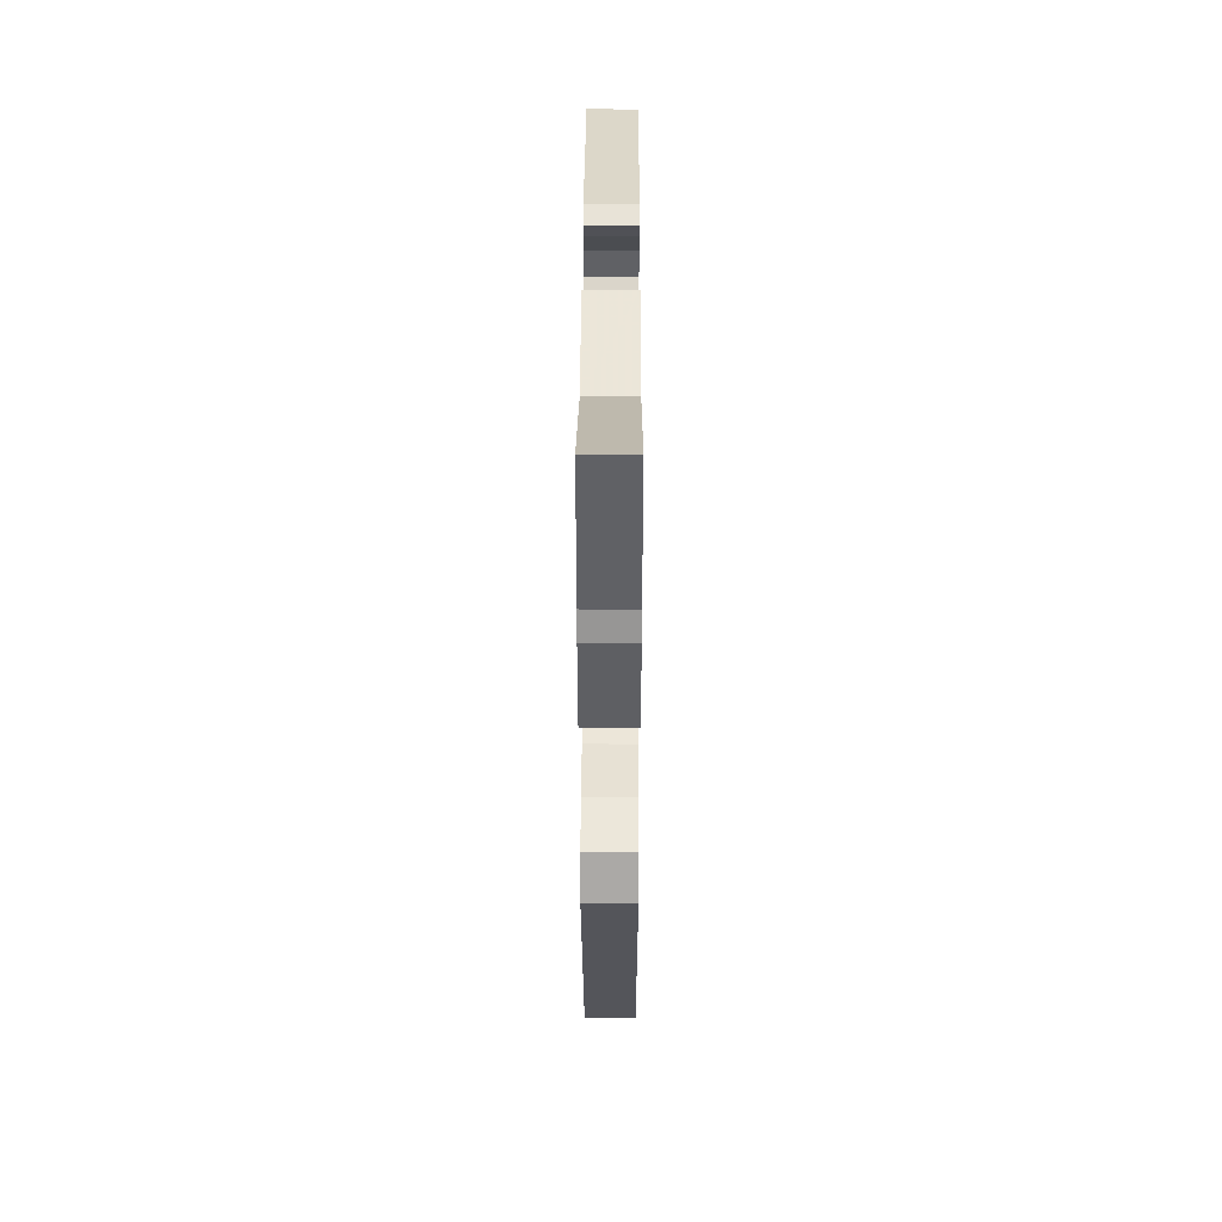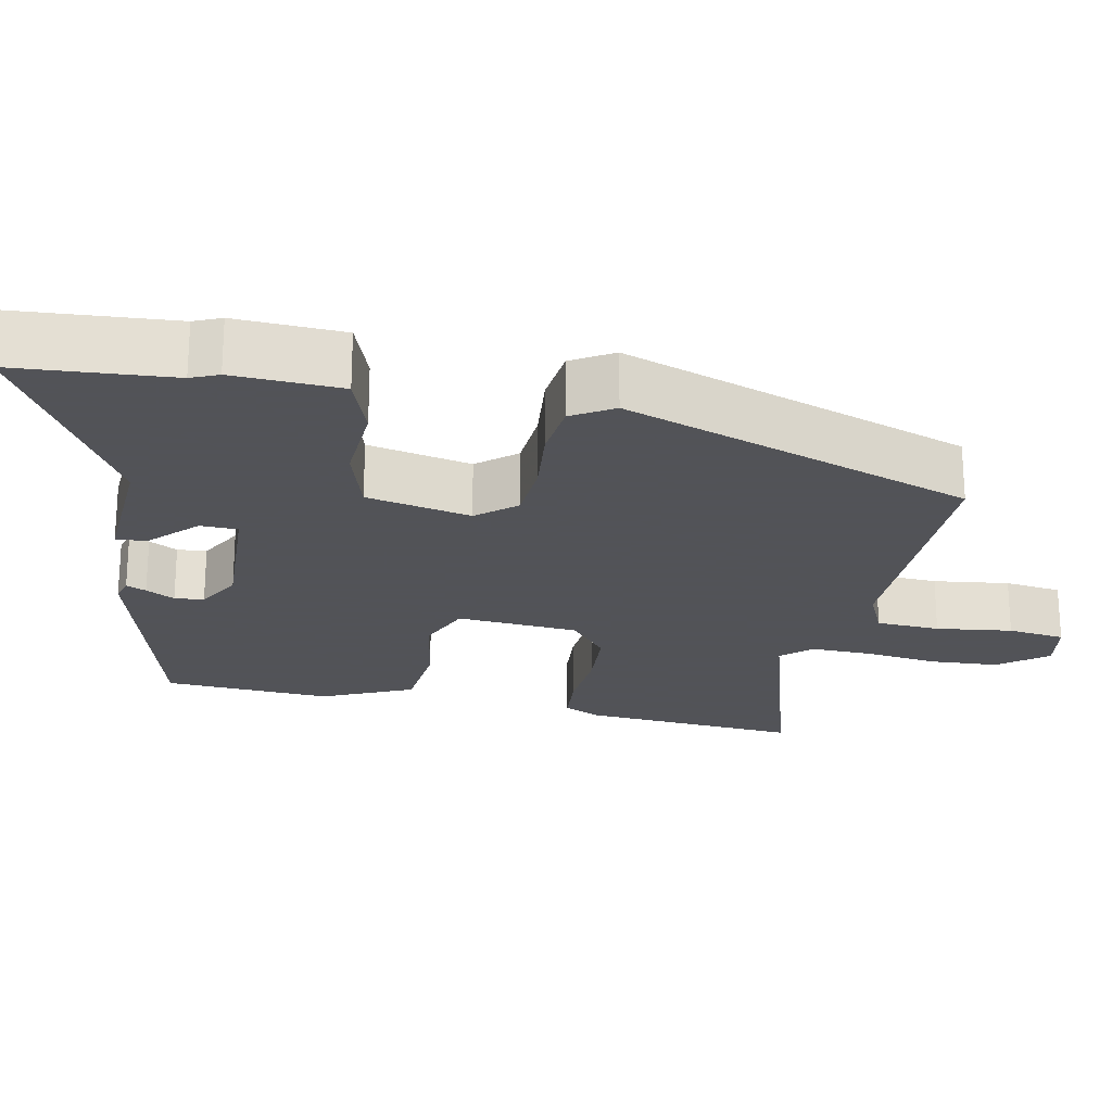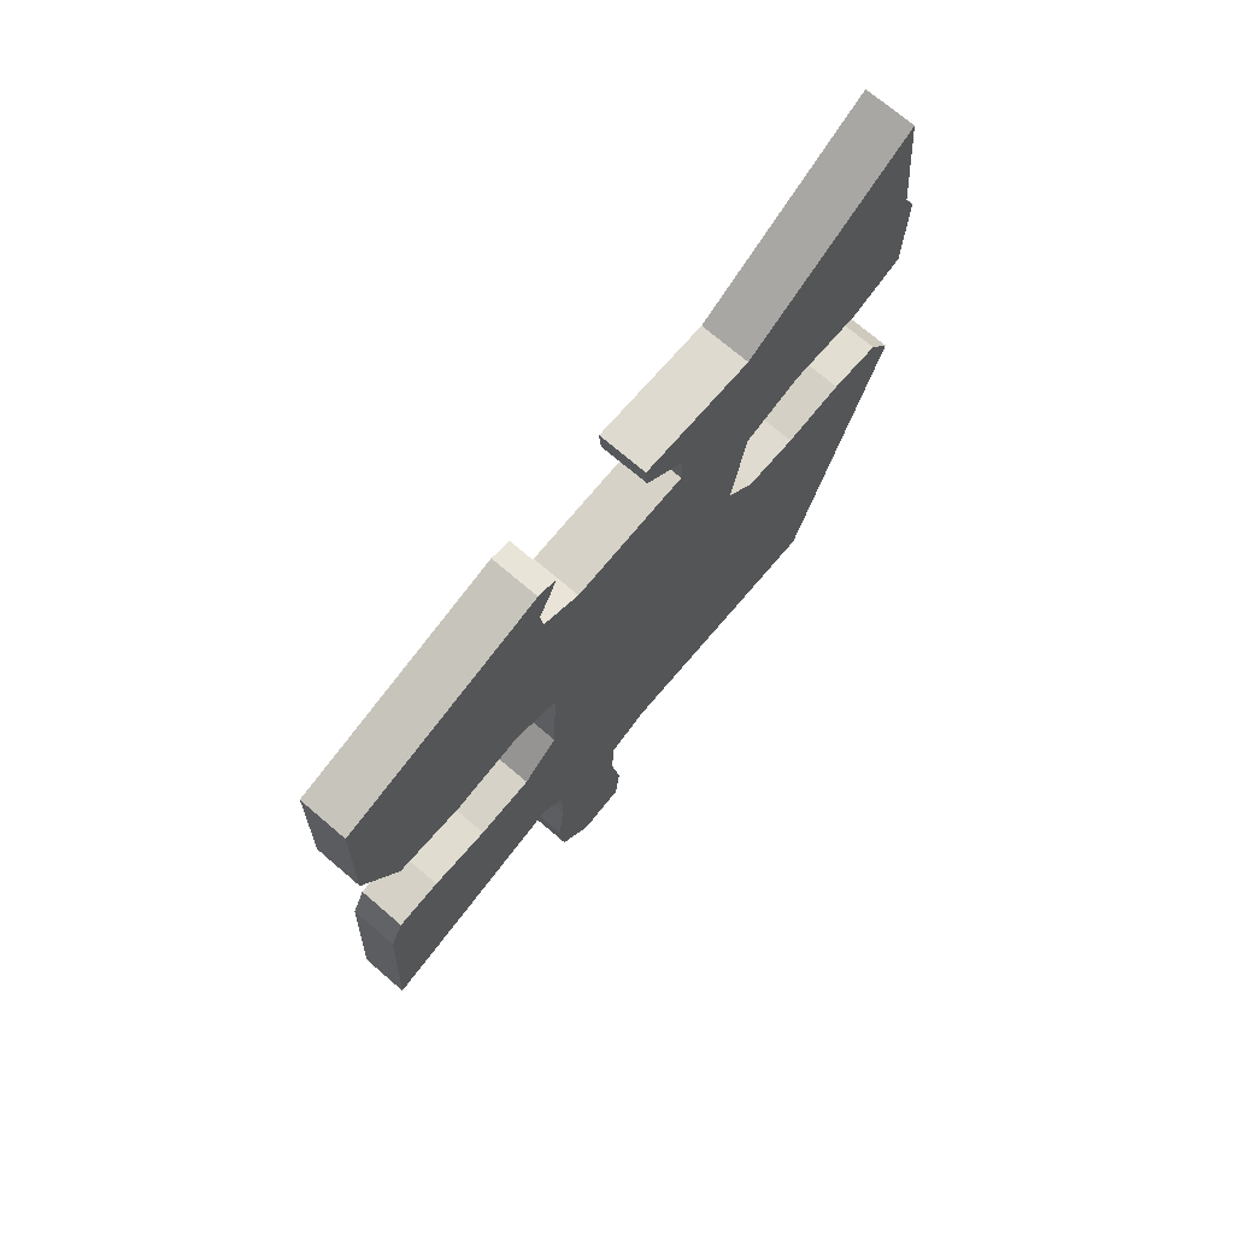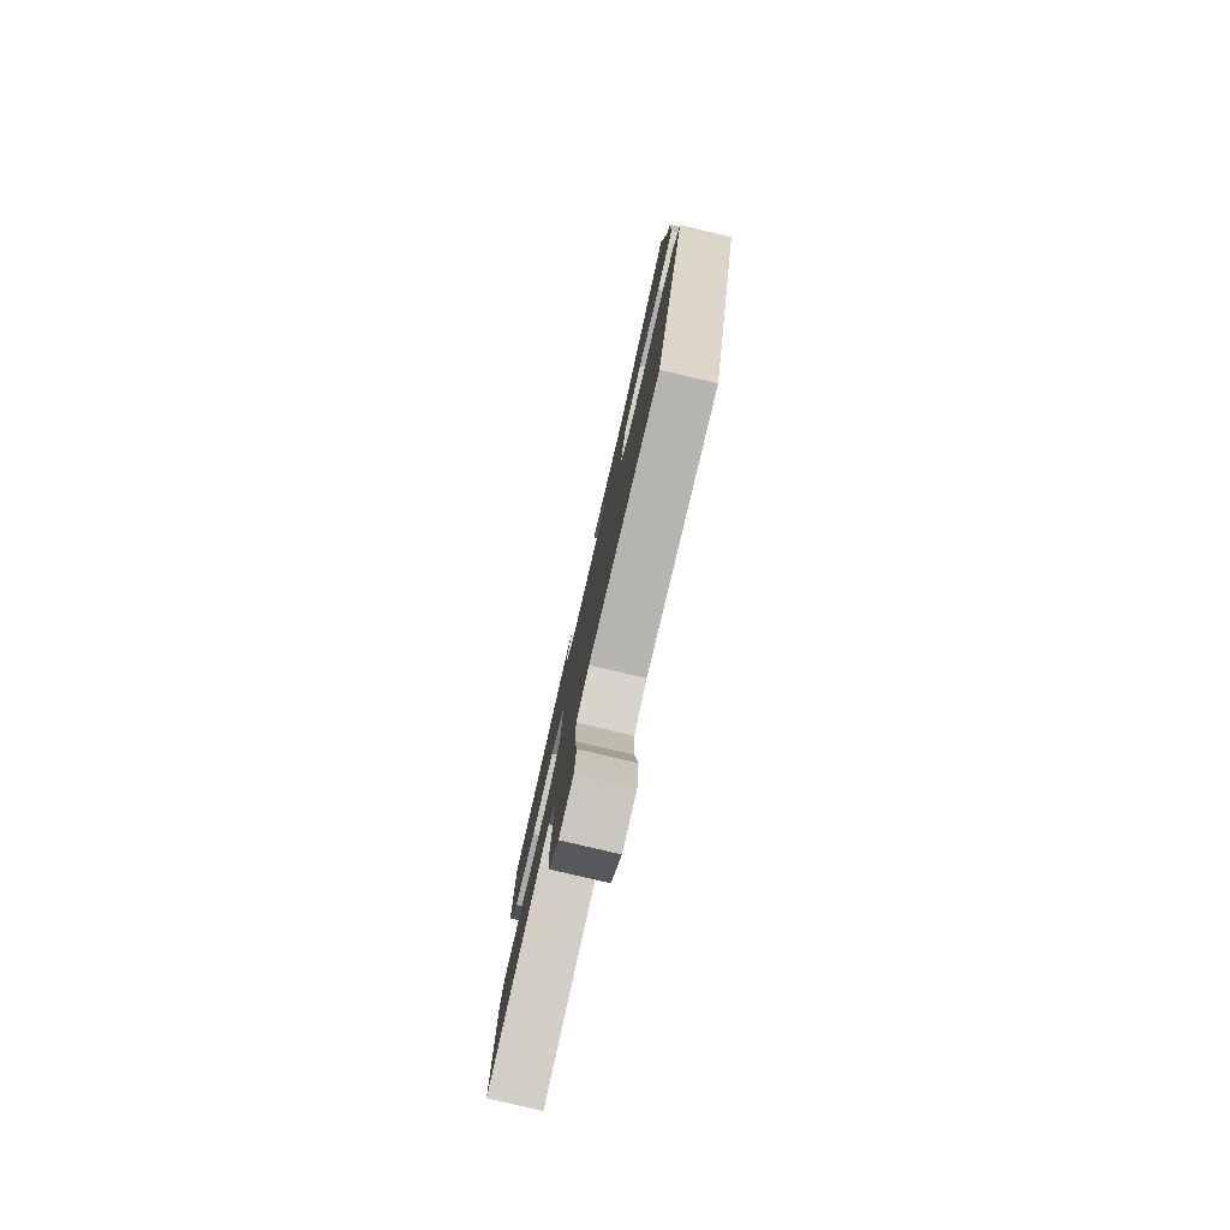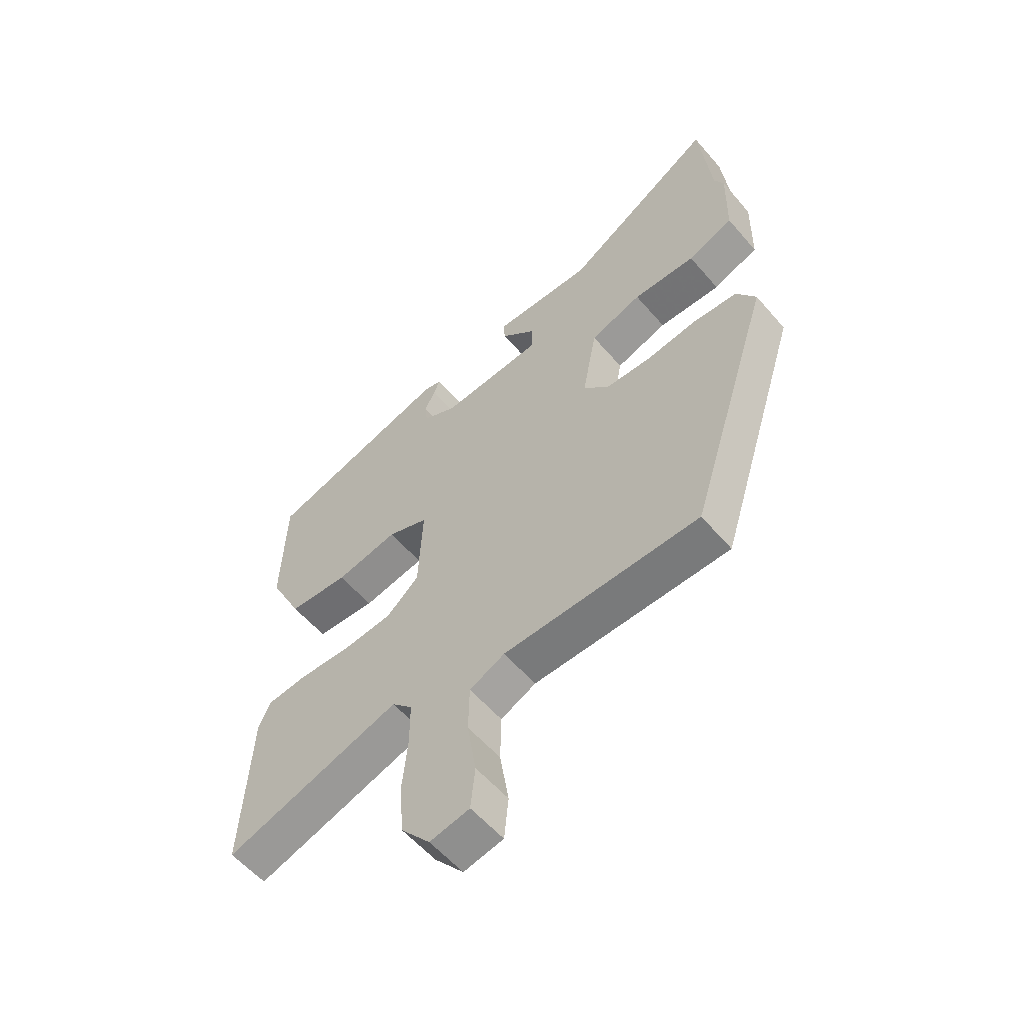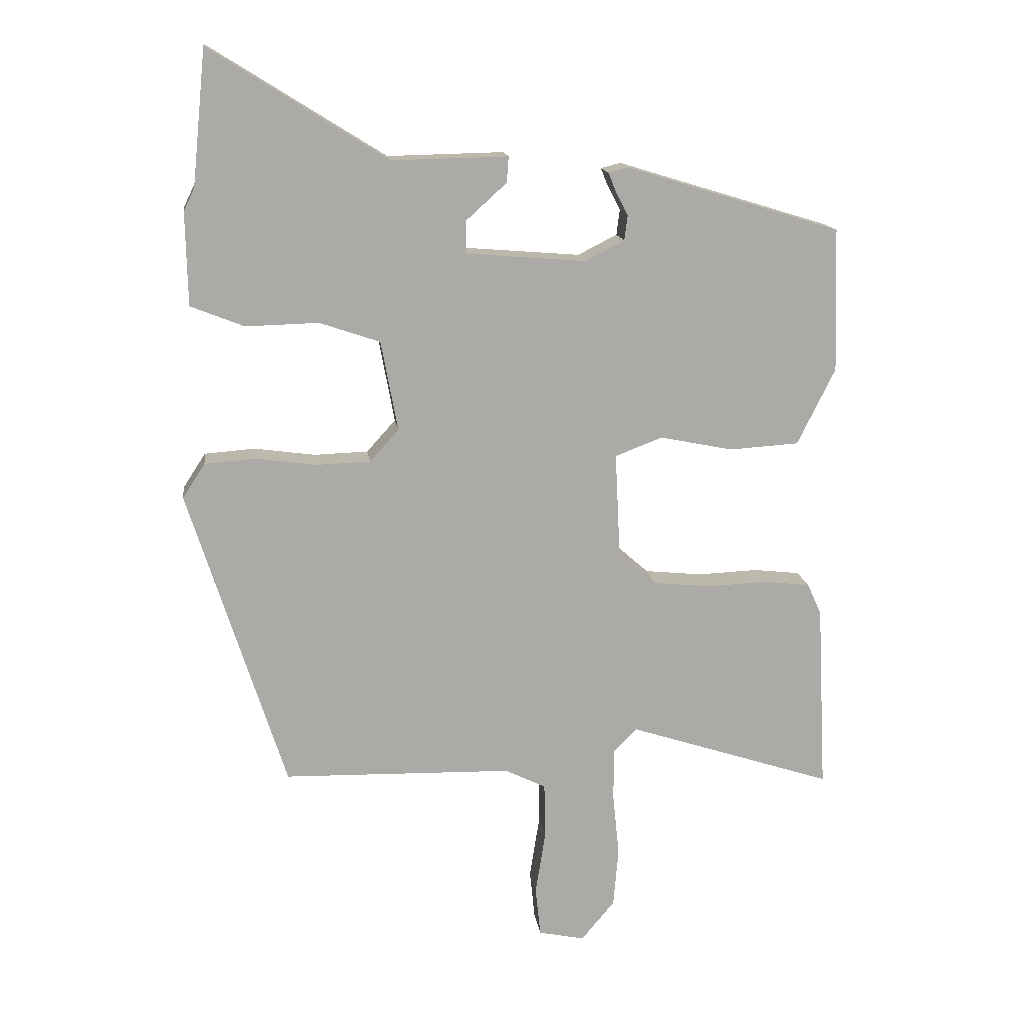
<metadata>
{"format":"obj","ext":"obj","renderer":"f3d","projection":"perspective","resolution":1024,"background":"white","views":[{"elev":47.3,"azim":90.2,"up":"+Z"},{"elev":-22.5,"azim":76.8,"up":"+Y"},{"elev":71.9,"azim":-49.4,"up":"+Z"},{"elev":-79.2,"azim":76.7,"up":"+Z"},{"elev":-57.1,"azim":40.1,"up":"+Z"},{"elev":14.7,"azim":172.6,"up":"+Z"}]}
</metadata>
<code>
v 0.39 0.07 -0.511
v 0.033 0.07 -0.519
v -0.031 0.07 -0.55
v -0.033 0.07 -0.635
v -0.017 0.07 -0.736
v -0.025 0.07 -0.813
v -0.097 0.07 -0.828
v -0.149 0.07 -0.766
v -0.157 0.07 -0.674
v -0.147 0.07 -0.576
v -0.147 0.07 -0.495
v -0.184 0.07 -0.457
v -0.504 0.07 -0.561
v -0.489 0.07 -0.268
v -0.467 0.07 -0.219
v -0.395 0.07 -0.211
v -0.301 0.07 -0.215
v -0.211 0.07 -0.206
v -0.152 0.07 -0.154
v -0.144 0.07 0.008
v -0.218 0.07 0.036
v -0.331 0.07 0.013
v -0.44 0.07 0.02
v -0.499 0.07 0.139
v -0.492 0.07 0.363
v -0.158 0.07 0.465
v -0.127 0.07 0.457
v -0.138 0.07 0.43
v -0.158 0.07 0.391
v -0.153 0.07 0.352
v -0.092 0.07 0.321
v 0.095 0.07 0.336
v 0.095 0.07 0.386
v 0.031 0.07 0.444
v 0.028 0.07 0.484
v 0.209 0.07 0.48
v 0.485 0.07 0.652
v 0.506 0.07 0.443
v 0.523 0.07 0.407
v 0.52 0.07 0.263
v 0.437 0.07 0.23
v 0.323 0.07 0.233
v 0.229 0.07 0.201
v 0.203 0.07 0.061
v 0.248 0.07 0.011
v 0.332 0.07 0.008
v 0.427 0.07 0.021
v 0.506 0.07 0.015
v 0.541 0.07 -0.039
v 0.39 0 -0.511
v 0.033 0 -0.519
v -0.031 0 -0.55
v -0.033 0 -0.635
v -0.017 0 -0.736
v -0.025 0 -0.813
v -0.097 0 -0.828
v -0.149 0 -0.766
v -0.157 0 -0.674
v -0.147 0 -0.576
v -0.147 0 -0.495
v -0.184 0 -0.457
v -0.504 0 -0.561
v -0.489 0 -0.268
v -0.467 0 -0.219
v -0.395 0 -0.211
v -0.301 0 -0.215
v -0.211 0 -0.206
v -0.152 0 -0.154
v -0.144 0 0.008
v -0.218 0 0.036
v -0.331 0 0.013
v -0.44 0 0.02
v -0.499 0 0.139
v -0.492 0 0.363
v -0.158 0 0.465
v -0.127 0 0.457
v -0.138 0 0.43
v -0.158 0 0.391
v -0.153 0 0.352
v -0.092 0 0.321
v 0.095 0 0.336
v 0.095 0 0.386
v 0.031 0 0.444
v 0.028 0 0.484
v 0.209 0 0.48
v 0.485 0 0.652
v 0.506 0 0.443
v 0.523 0 0.407
v 0.52 0 0.263
v 0.437 0 0.23
v 0.323 0 0.233
v 0.229 0 0.201
v 0.203 0 0.061
v 0.248 0 0.011
v 0.332 0 0.008
v 0.427 0 0.021
v 0.506 0 0.015
v 0.541 0 -0.039
f 49 1 2
f 48 49 2
f 47 48 2
f 46 47 2
f 45 46 2 3
f 44 45 3
f 43 44 3
f 40 41 42
f 39 40 42
f 38 39 42
f 38 42 43
f 37 38 43
f 36 37 43
f 33 34 35 36
f 32 33 36 43
f 31 32 43 3
f 27 28 29
f 26 27 29
f 25 26 29
f 24 25 29
f 23 24 29
f 23 29 30
f 22 23 30
f 21 22 30
f 20 21 30 31
f 15 16 17
f 14 15 17
f 13 14 17
f 12 13 17
f 11 12 17 18
f 8 9 10
f 7 8 10
f 6 7 10
f 5 6 10
f 4 5 10
f 4 10 11
f 3 4 11
f 31 3 11
f 20 31 11
f 19 20 11
f 11 18 19
f 51 50 98
f 51 98 97
f 51 97 96
f 51 96 95
f 52 51 95 94
f 52 94 93
f 52 93 92
f 91 90 89
f 91 89 88
f 91 88 87
f 92 91 87
f 92 87 86
f 92 86 85
f 85 84 83 82
f 92 85 82 81
f 52 92 81 80
f 78 77 76
f 78 76 75
f 78 75 74
f 78 74 73
f 78 73 72
f 79 78 72
f 79 72 71
f 79 71 70
f 80 79 70 69
f 66 65 64
f 66 64 63
f 66 63 62
f 66 62 61
f 67 66 61 60
f 59 58 57
f 59 57 56
f 59 56 55
f 59 55 54
f 59 54 53
f 60 59 53
f 60 53 52
f 60 52 80
f 60 80 69
f 60 69 68
f 68 67 60
f 1 50 51 2
f 2 51 52 3
f 3 52 53 4
f 4 53 54 5
f 5 54 55 6
f 6 55 56 7
f 7 56 57 8
f 8 57 58 9
f 9 58 59 10
f 10 59 60 11
f 11 60 61 12
f 12 61 62 13
f 13 62 63 14
f 14 63 64 15
f 15 64 65 16
f 16 65 66 17
f 17 66 67 18
f 18 67 68 19
f 19 68 69 20
f 20 69 70 21
f 21 70 71 22
f 22 71 72 23
f 23 72 73 24
f 24 73 74 25
f 25 74 75 26
f 26 75 76 27
f 27 76 77 28
f 28 77 78 29
f 29 78 79 30
f 30 79 80 31
f 31 80 81 32
f 32 81 82 33
f 33 82 83 34
f 34 83 84 35
f 35 84 85 36
f 36 85 86 37
f 37 86 87 38
f 38 87 88 39
f 39 88 89 40
f 40 89 90 41
f 41 90 91 42
f 42 91 92 43
f 43 92 93 44
f 44 93 94 45
f 45 94 95 46
f 46 95 96 47
f 47 96 97 48
f 48 97 98 49
f 49 98 50 1

</code>
